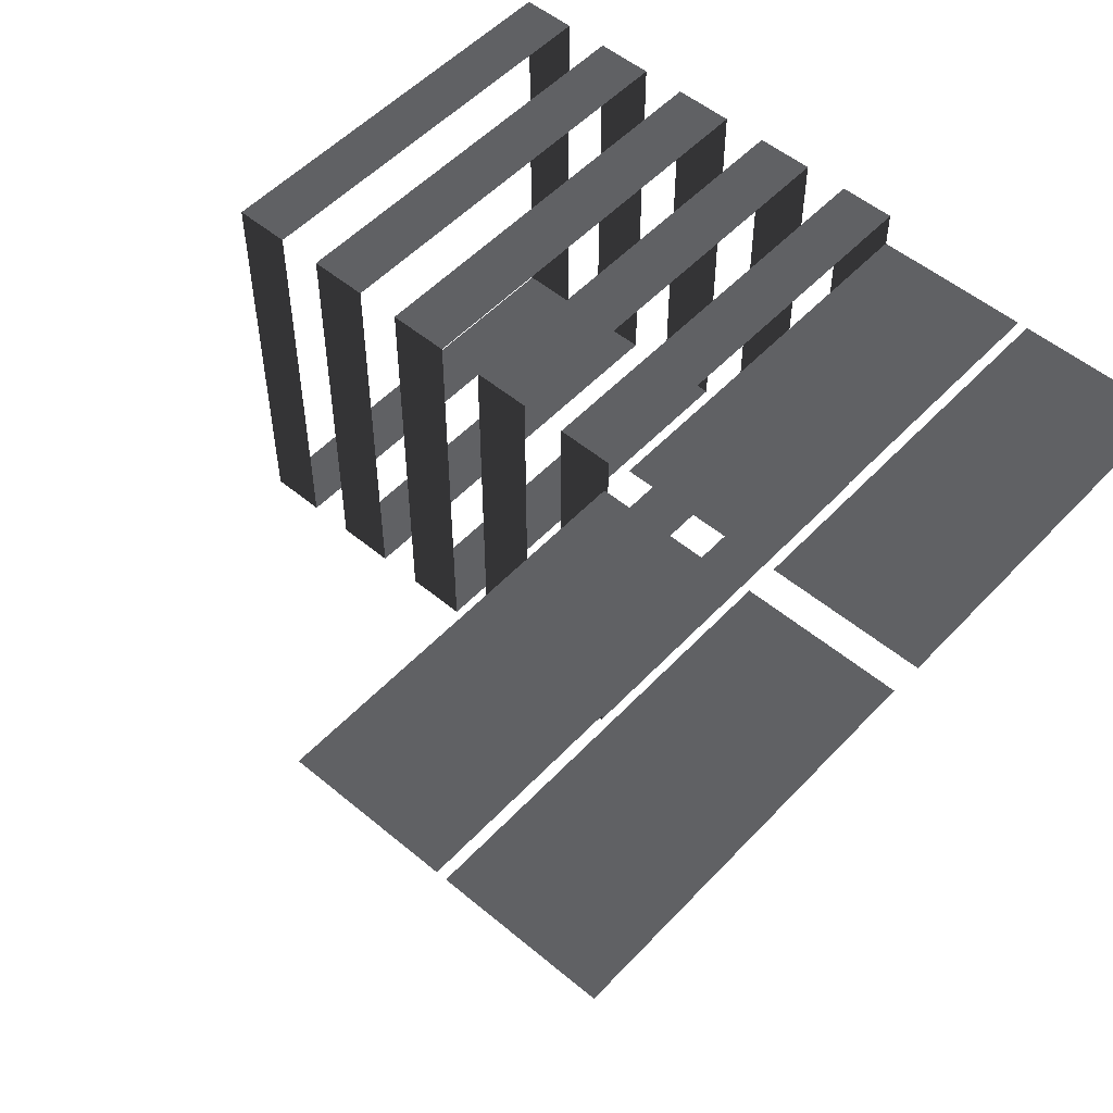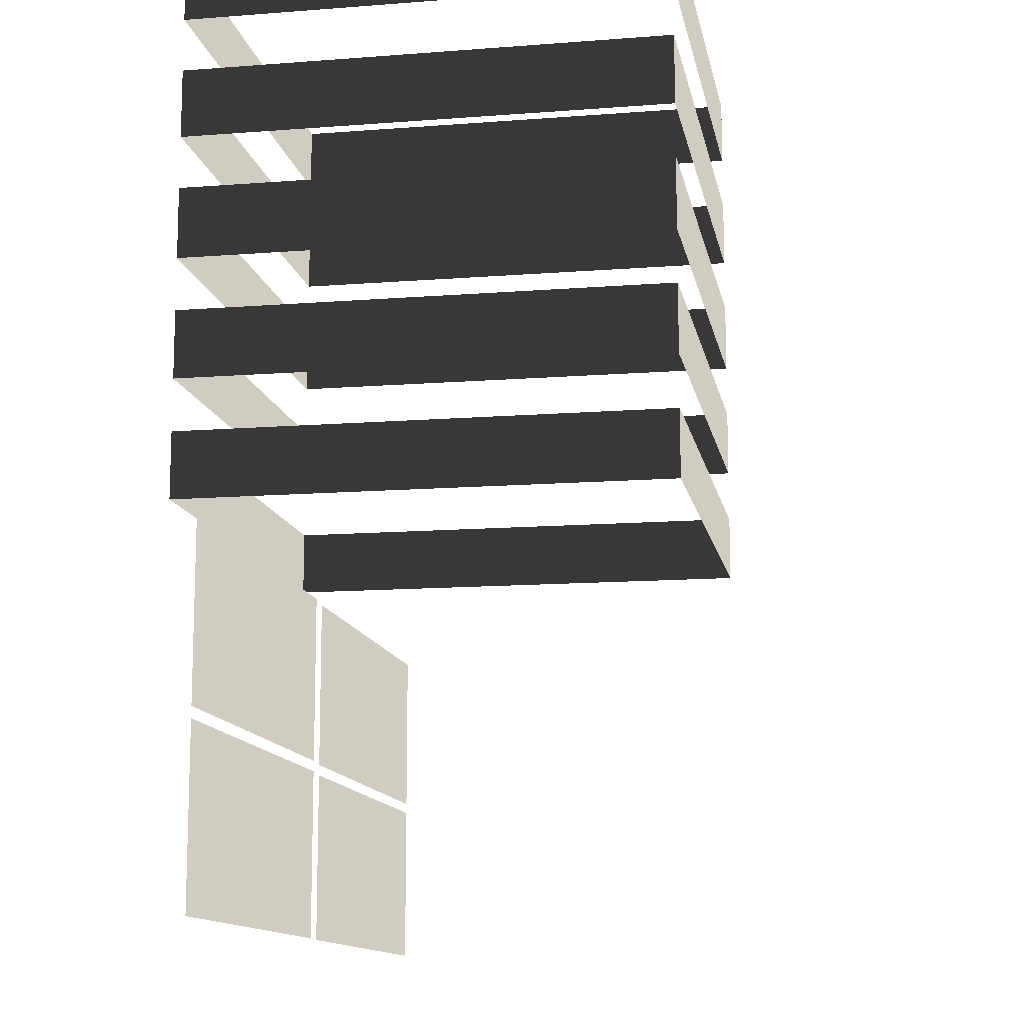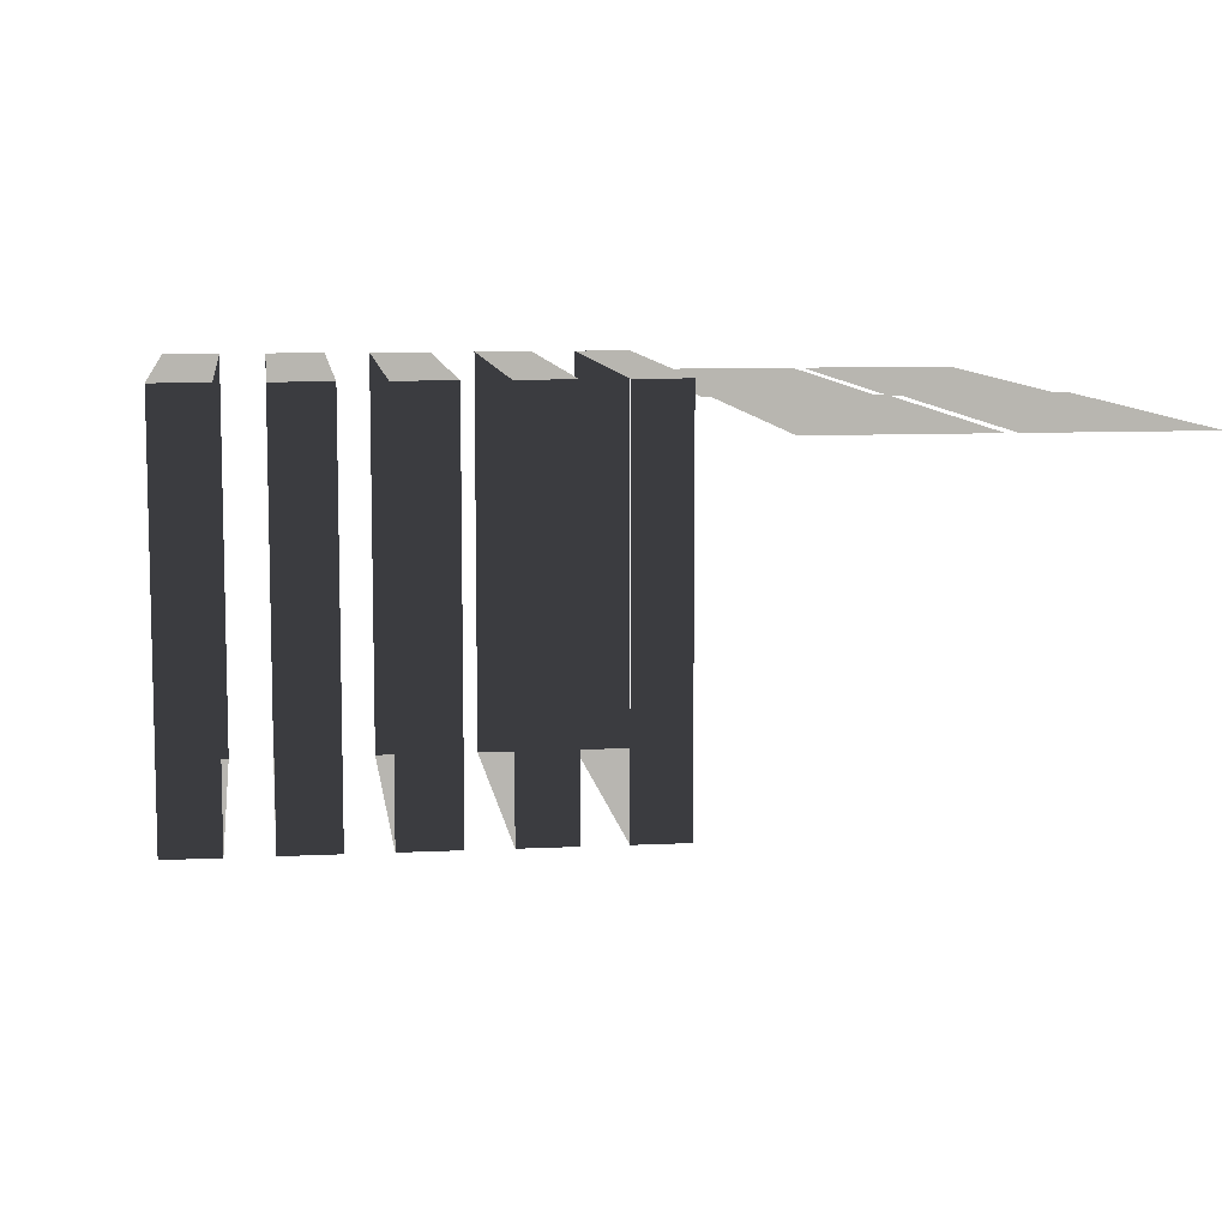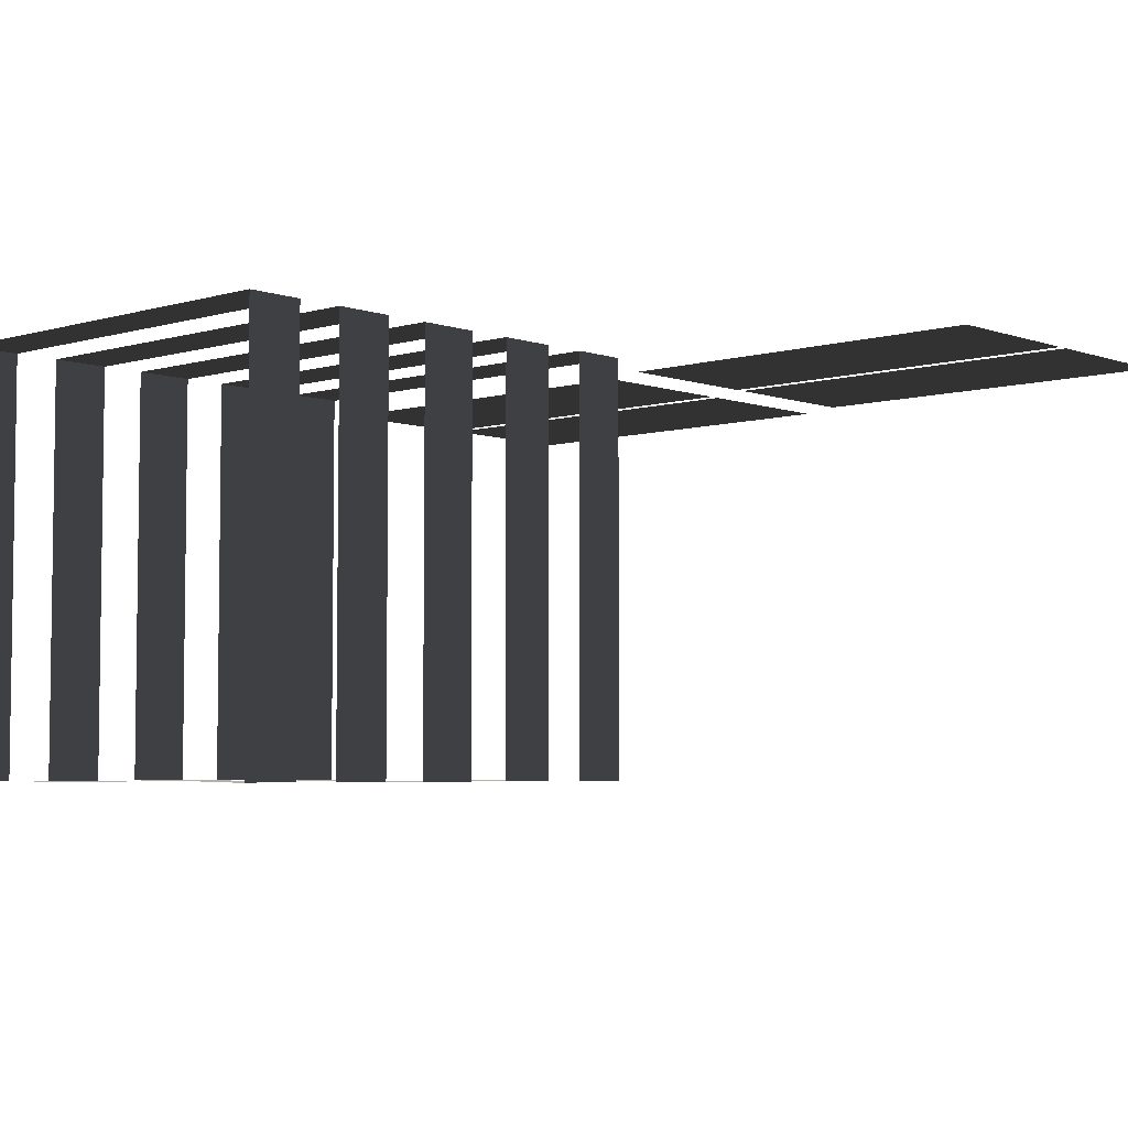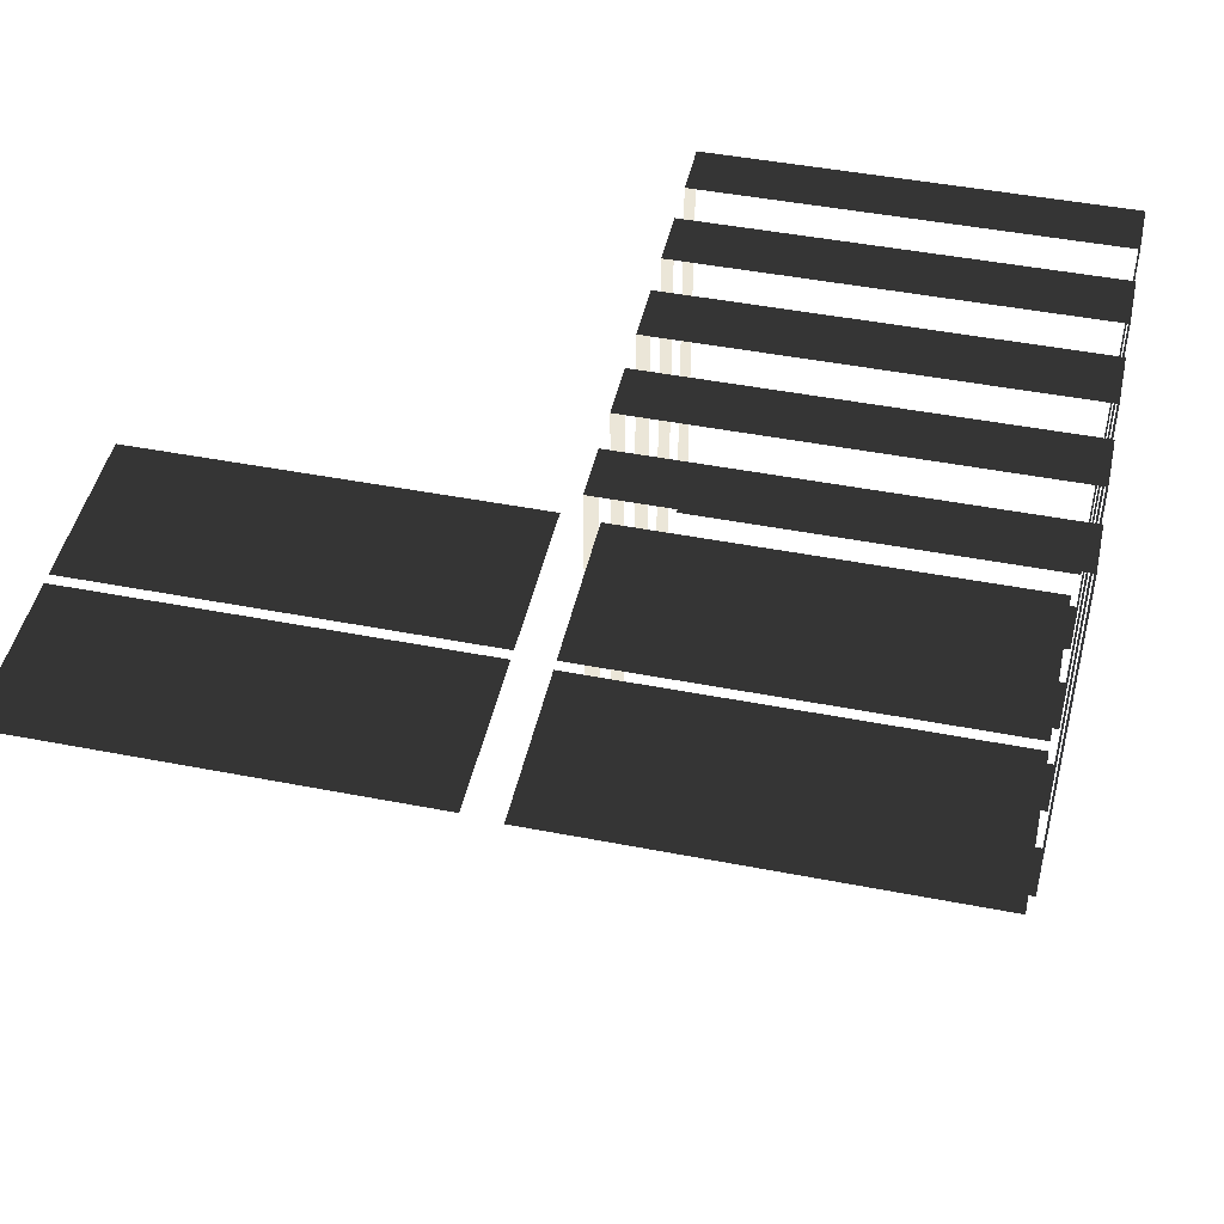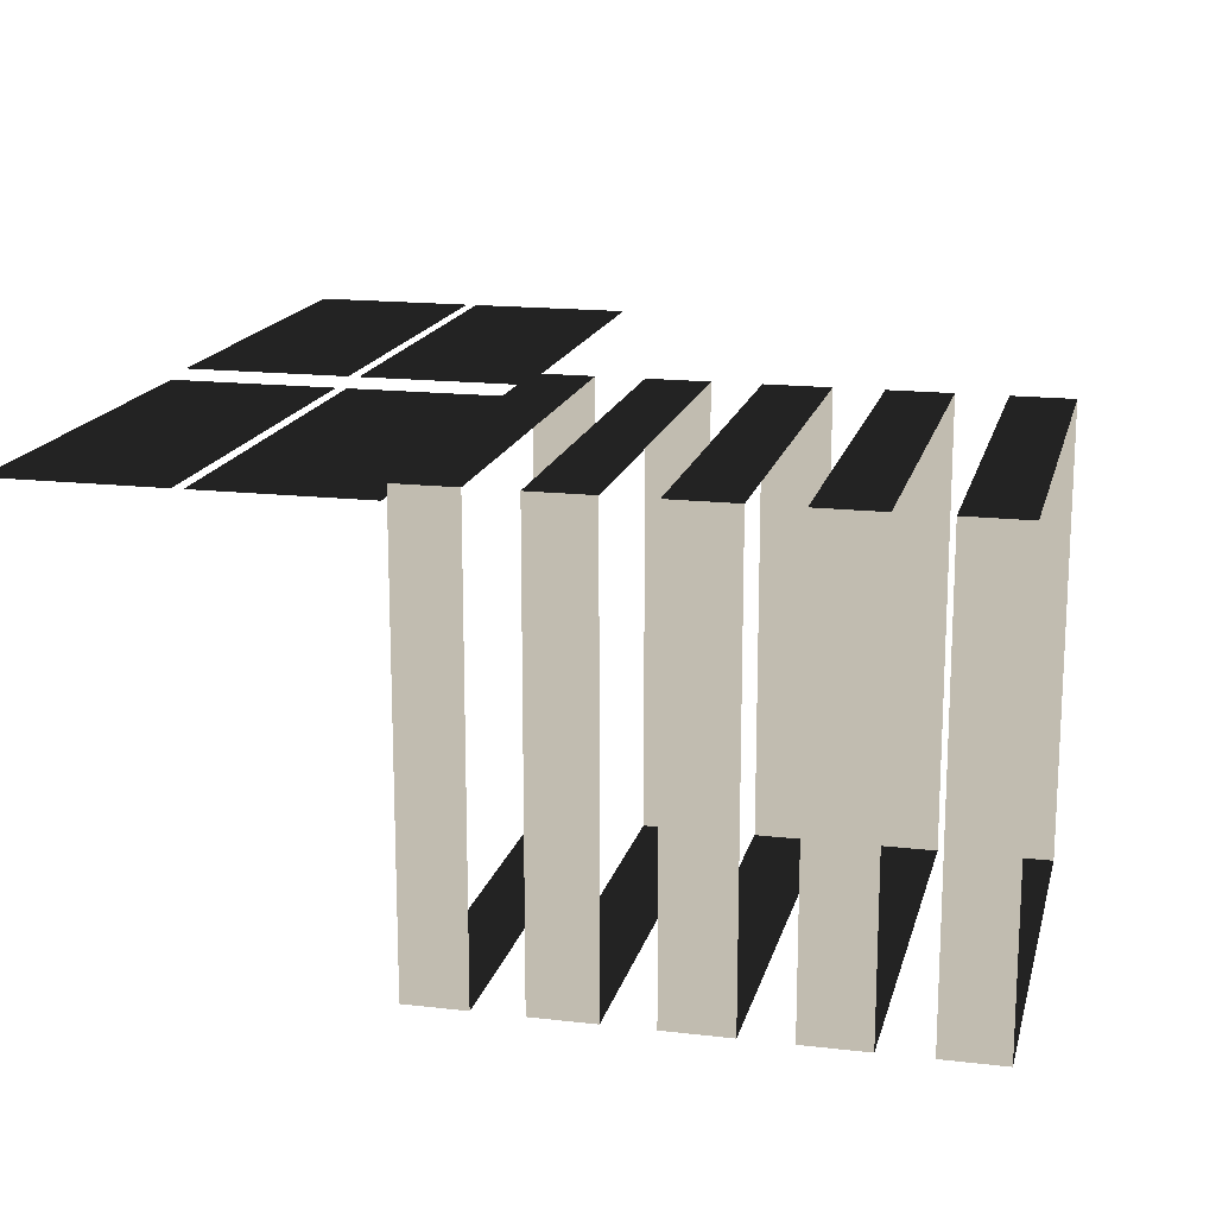
<metadata>
{"format":"obj","ext":"obj","renderer":"f3d","projection":"perspective","resolution":1024,"background":"white","views":[{"elev":52.9,"azim":-48.2,"up":"+Z"},{"elev":-12.5,"azim":100.3,"up":"+Y"},{"elev":9.0,"azim":-97.5,"up":"+Z"},{"elev":-4.8,"azim":-137.5,"up":"+Z"},{"elev":46.4,"azim":12.5,"up":"+Z"},{"elev":16.5,"azim":103.3,"up":"+Z"}]}
</metadata>
<code>
v -0.5539 -1.043e-05 3.872
v -9.137 -1.043e-05 3.872
v -9.137 3.514 3.872
v -0.5539 3.514 3.872
v 8.793 -1.043e-05 3.79
v 0.2095 -1.043e-05 3.79
v 0.2095 3.514 3.79
v 8.793 3.514 3.79
v -0.5539 3.739 3.872
v -9.137 3.739 3.872
v -9.137 7.253 3.872
v -0.5539 7.253 3.872
v 8.793 3.739 3.79
v 0.2095 3.739 3.79
v 0.2095 7.253 3.79
v 8.793 7.253 3.79
v 9.175 7.477 4.196
v -0.1722 7.477 4.196
v -0.1722 8.755 4.196
v 9.175 8.755 4.196
v 9.175 7.477 -5.15
v 9.175 7.477 4.196
v 9.175 8.755 4.196
v 9.175 8.755 -5.15
v -0.1722 7.477 -5.15
v 9.175 7.477 -5.15
v 9.175 8.755 -5.15
v -0.1722 8.755 -5.15
v -0.1722 7.477 4.196
v -0.1722 7.477 -5.15
v -0.1722 8.755 -5.15
v -0.1722 8.755 4.196
v 9.175 18.11 4.196
v 9.175 16.83 4.196
v -0.1722 16.83 4.196
v -0.1722 18.11 4.196
v 9.175 18.11 -5.15
v 9.175 16.83 -5.15
v 9.175 16.83 4.196
v 9.175 18.11 4.196
v -0.1722 18.11 -5.15
v -0.1722 16.83 -5.15
v 9.175 16.83 -5.15
v 9.175 18.11 -5.15
v -0.1722 18.11 4.196
v -0.1722 16.83 4.196
v -0.1722 16.83 -5.15
v -0.1722 18.11 -5.15
v 9.175 15.8 4.196
v 9.175 14.47 4.196
v -0.1722 14.47 4.196
v -0.1722 15.8 4.196
v 9.175 15.8 -5.15
v 9.175 14.47 -5.15
v 9.175 14.47 4.196
v 9.175 15.8 4.196
v -0.1722 15.8 -5.15
v -0.1722 14.47 -5.15
v 9.175 14.47 -5.15
v 9.175 15.8 -5.15
v -0.1722 15.8 4.196
v -0.1722 14.47 4.196
v -0.1722 14.47 -5.15
v -0.1722 15.8 -5.15
v 9.175 13.46 4.196
v 9.175 12.08 4.196
v -0.1722 12.08 4.196
v -0.1722 13.46 4.196
v 9.175 13.46 -5.15
v 9.175 12.08 -5.15
v 9.175 12.08 4.196
v 9.175 13.46 4.196
v -0.1722 13.46 -5.15
v -0.1722 12.08 -5.15
v 9.175 12.08 -5.15
v 9.175 13.46 -5.15
v -0.1722 13.46 4.196
v -0.1722 12.08 4.196
v -0.1722 12.08 -5.15
v -0.1722 13.46 -5.15
v 9.175 11.07 4.196
v 9.175 9.758 4.196
v -0.1722 9.758 4.196
v -0.1722 11.07 4.196
v 9.175 11.07 -5.15
v 9.175 9.758 -5.15
v 9.175 9.758 4.196
v 9.175 11.07 4.196
v -0.1722 11.07 -5.15
v -0.1722 9.758 -5.15
v 9.175 9.758 -5.15
v 9.175 11.07 -5.15
v -0.1722 11.07 4.196
v -0.1722 9.758 4.196
v -0.1722 9.758 -5.15
v -0.1722 11.07 -5.15
g TS_LA_Buildng_03_215237_118
f 1 3 2
f 1 4 3
f 5 7 6
f 5 8 7
f 9 11 10
f 9 12 11
f 13 15 14
f 13 16 15
f 17 19 18
f 17 20 19
f 21 23 22
f 21 24 23
f 25 27 26
f 25 28 27
f 29 31 30
f 29 32 31
f 33 35 34
f 33 36 35
f 37 39 38
f 37 40 39
f 41 43 42
f 41 44 43
f 45 47 46
f 45 48 47
f 49 51 50
f 49 52 51
f 53 55 54
f 53 56 55
f 57 59 58
f 57 60 59
f 61 63 62
f 61 64 63
f 65 67 66
f 65 68 67
f 69 71 70
f 69 72 71
f 73 75 74
f 73 76 75
f 77 79 78
f 77 80 79
f 81 83 82
f 81 84 83
f 85 87 86
f 85 88 87
f 89 91 90
f 89 92 91
f 93 95 94
f 93 96 95

</code>
